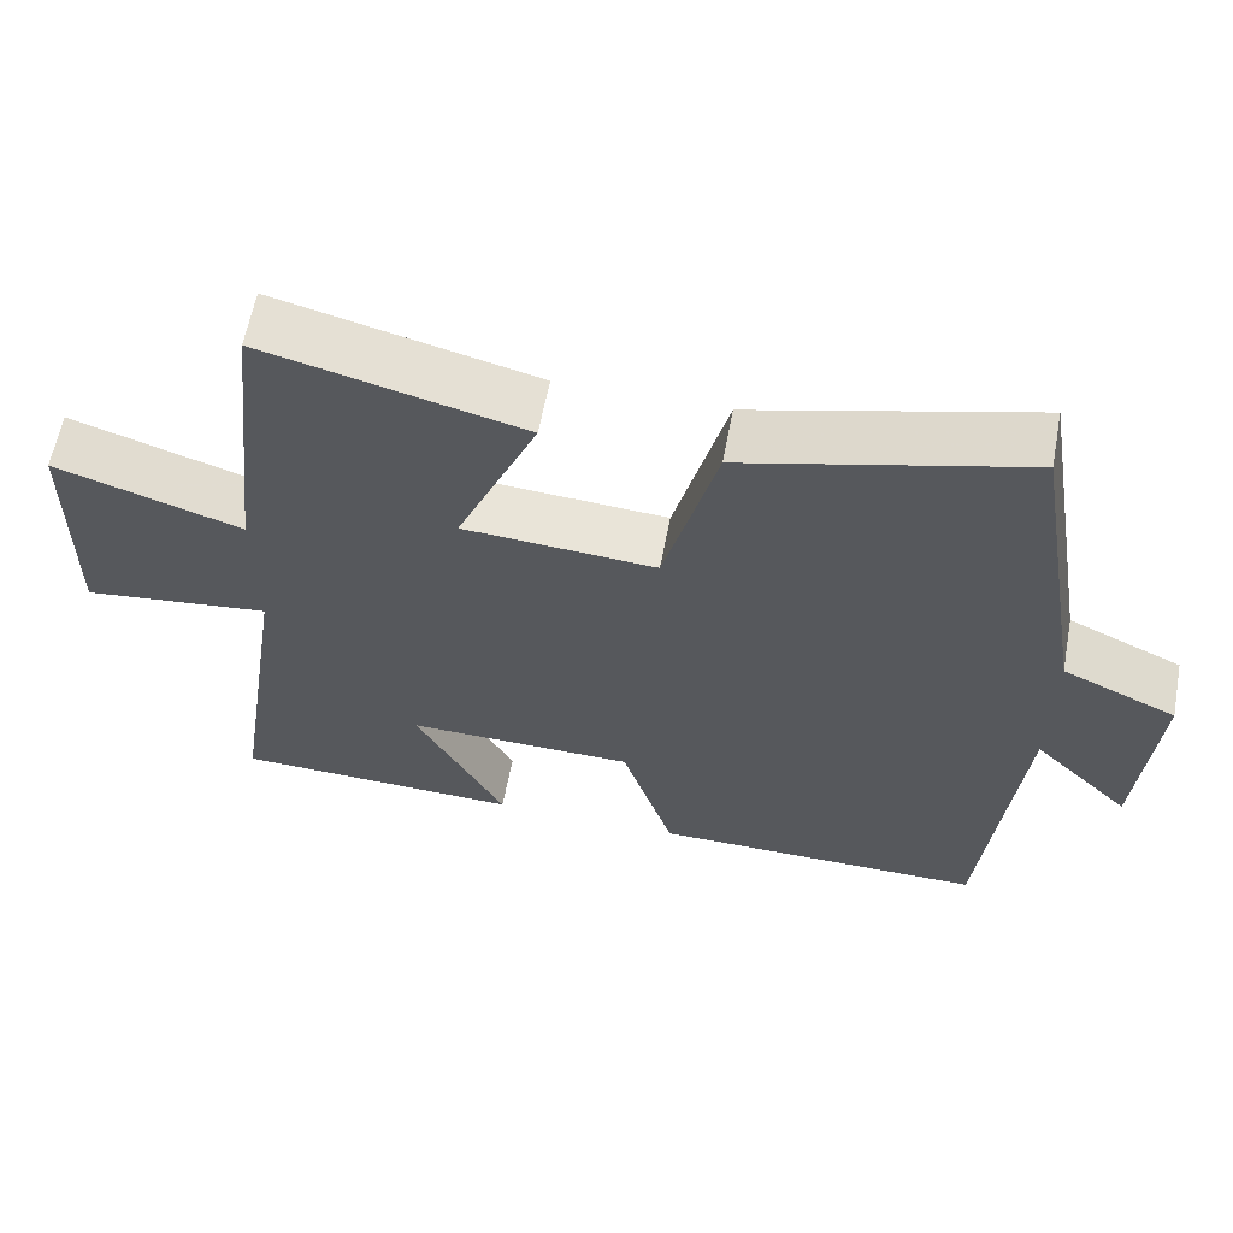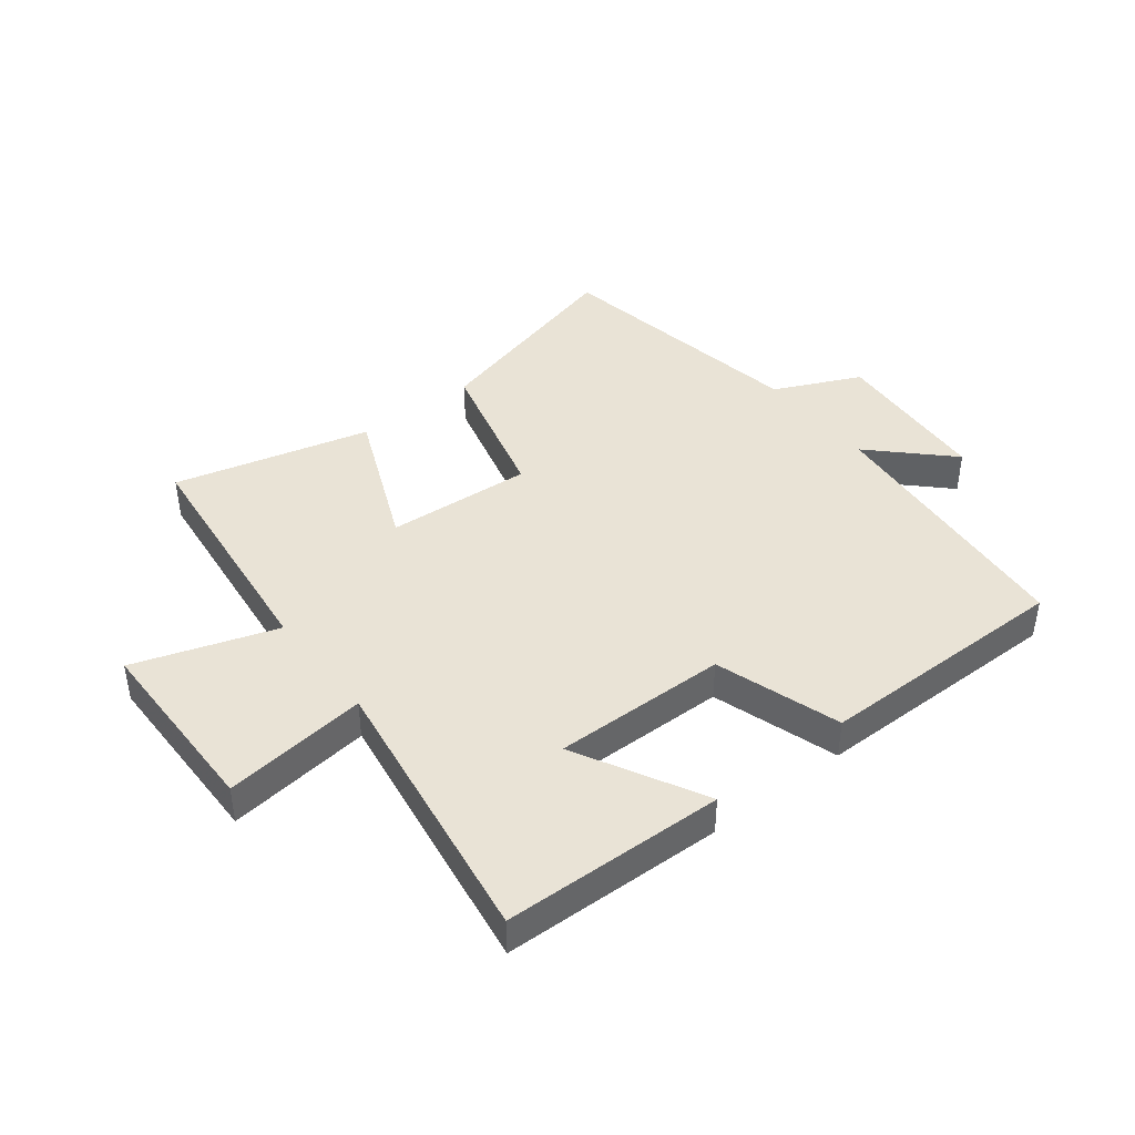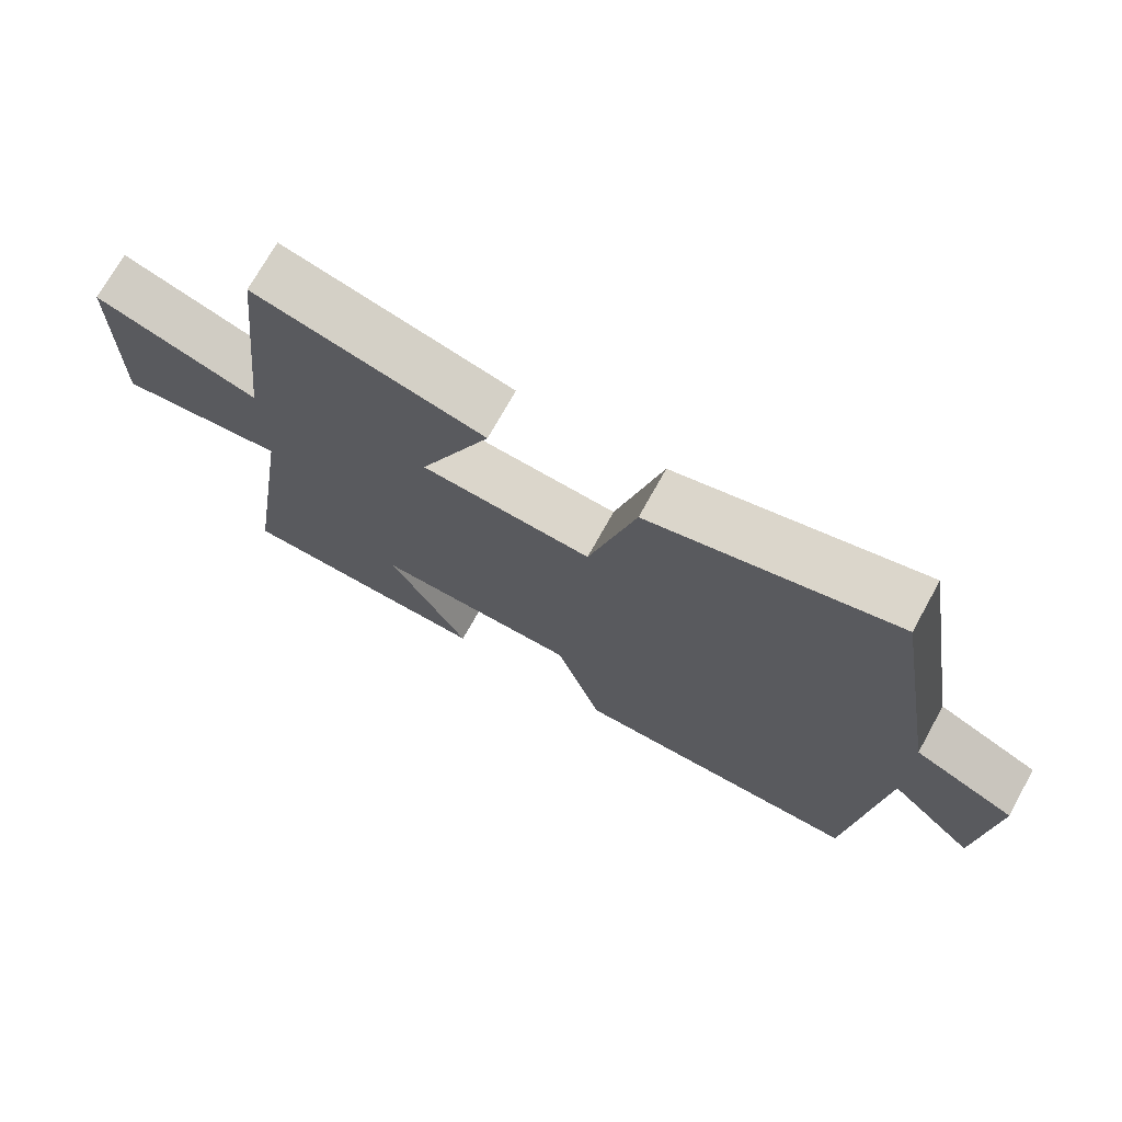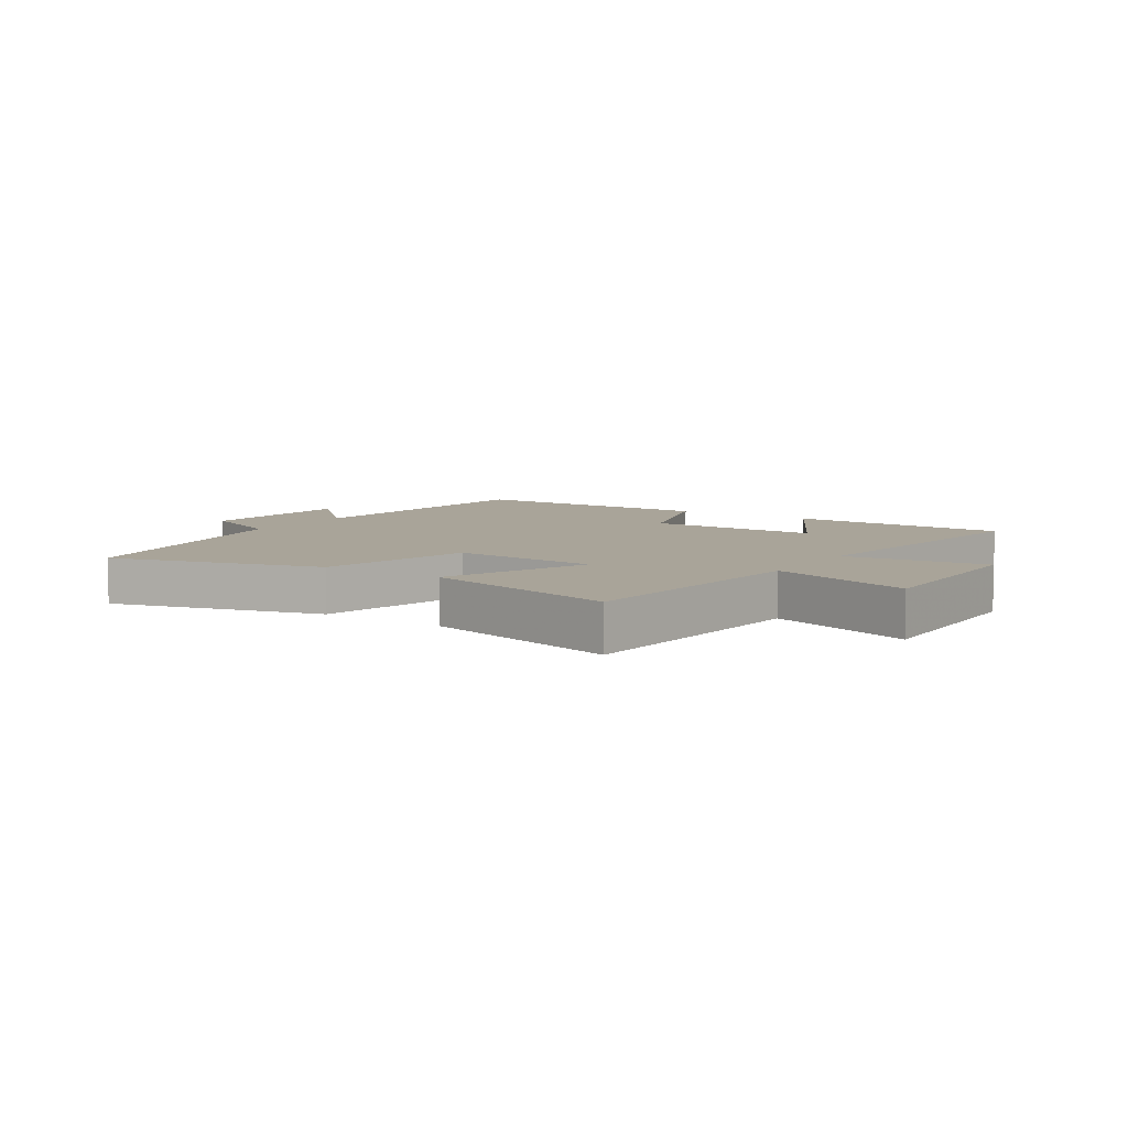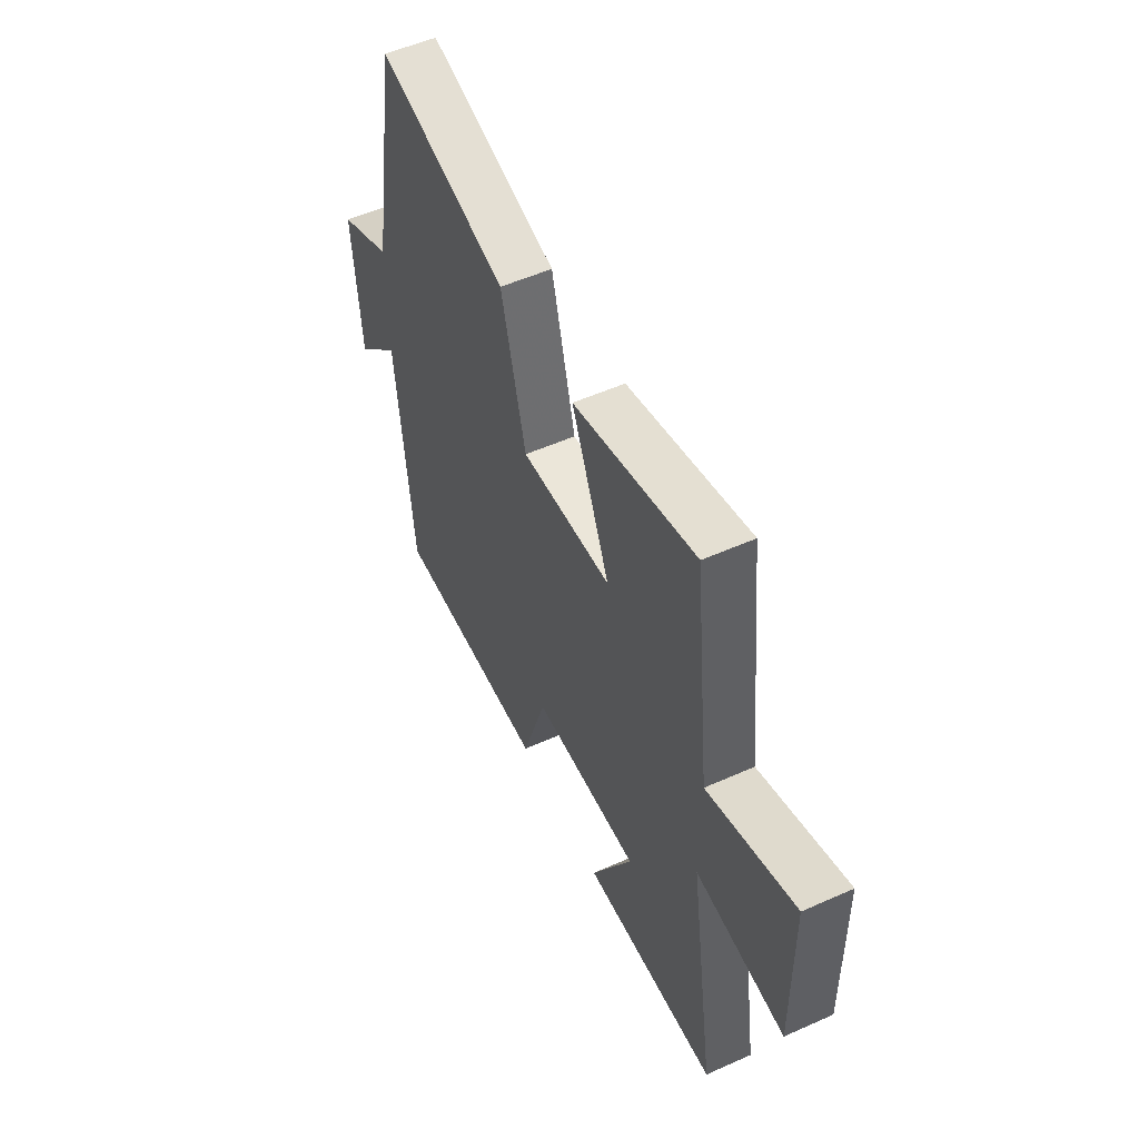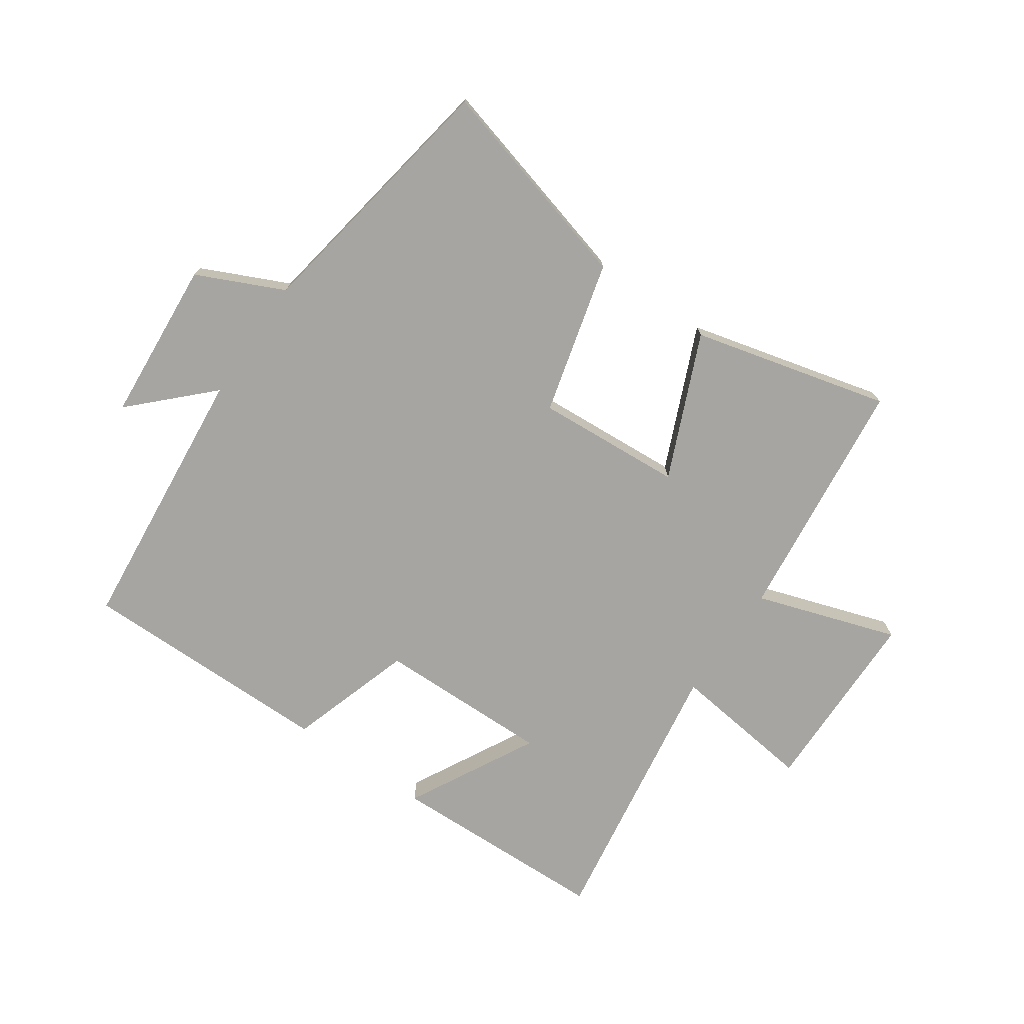
<metadata>
{"format":"obj","ext":"obj","renderer":"f3d","projection":"perspective","resolution":1024,"background":"white","views":[{"elev":61.2,"azim":-169.3,"up":"+Z"},{"elev":42.0,"azim":142.0,"up":"+Y"},{"elev":72.2,"azim":-151.0,"up":"+Z"},{"elev":7.2,"azim":32.8,"up":"+Y"},{"elev":53.6,"azim":64.6,"up":"+Z"},{"elev":-73.9,"azim":-34.6,"up":"+Y"}]}
</metadata>
<code>
v -0.457 0.07 -0.501
v -0.5 0.07 -0.052
v -0.623 0.07 -0.174
v -0.643 0.07 0.094
v -0.5 0.07 0.16
v -0.426 0.07 0.594
v -0.077 0.07 0.5
v -0.011 0.07 0.247
v 0.231 0.07 0.263
v 0.129 0.07 0.5
v 0.454 0.07 0.582
v 0.5 0.07 0.176
v 0.734 0.07 0.253
v 0.738 0.07 -0.059
v 0.5 0.07 -0.03
v 0.571 0.07 -0.49
v 0.206 0.07 -0.5
v 0.318 0.07 -0.289
v 0.03 0.07 -0.293
v -0.036 0.07 -0.5
v -0.457 0 -0.501
v -0.5 0 -0.052
v -0.623 0 -0.174
v -0.643 0 0.094
v -0.5 0 0.16
v -0.426 0 0.594
v -0.077 0 0.5
v -0.011 0 0.247
v 0.231 0 0.263
v 0.129 0 0.5
v 0.454 0 0.582
v 0.5 0 0.176
v 0.734 0 0.253
v 0.738 0 -0.059
v 0.5 0 -0.03
v 0.571 0 -0.49
v 0.206 0 -0.5
v 0.318 0 -0.289
v 0.03 0 -0.293
v -0.036 0 -0.5
f 19 20 1 2
f 18 19 2
f 15 16 17 18
f 15 18 2
f 12 13 14 15
f 12 15 2
f 9 10 11 12
f 8 9 12 2
f 5 6 7 8
f 5 8 2
f 2 3 4 5
f 22 21 40 39
f 22 39 38
f 38 37 36 35
f 22 38 35
f 35 34 33 32
f 22 35 32
f 32 31 30 29
f 22 32 29 28
f 28 27 26 25
f 22 28 25
f 25 24 23 22
f 1 21 22 2
f 2 22 23 3
f 3 23 24 4
f 4 24 25 5
f 5 25 26 6
f 6 26 27 7
f 7 27 28 8
f 8 28 29 9
f 9 29 30 10
f 10 30 31 11
f 11 31 32 12
f 12 32 33 13
f 13 33 34 14
f 14 34 35 15
f 15 35 36 16
f 16 36 37 17
f 17 37 38 18
f 18 38 39 19
f 19 39 40 20
f 20 40 21 1

</code>
